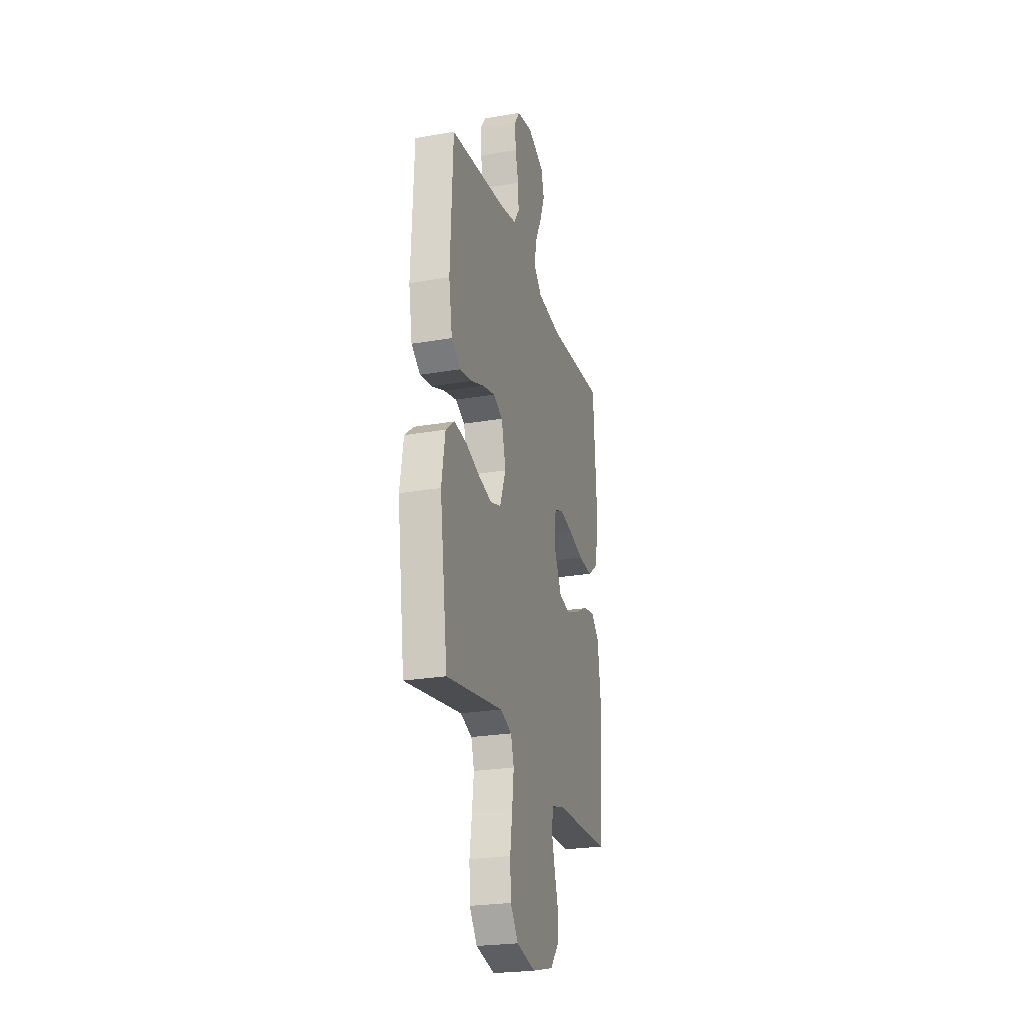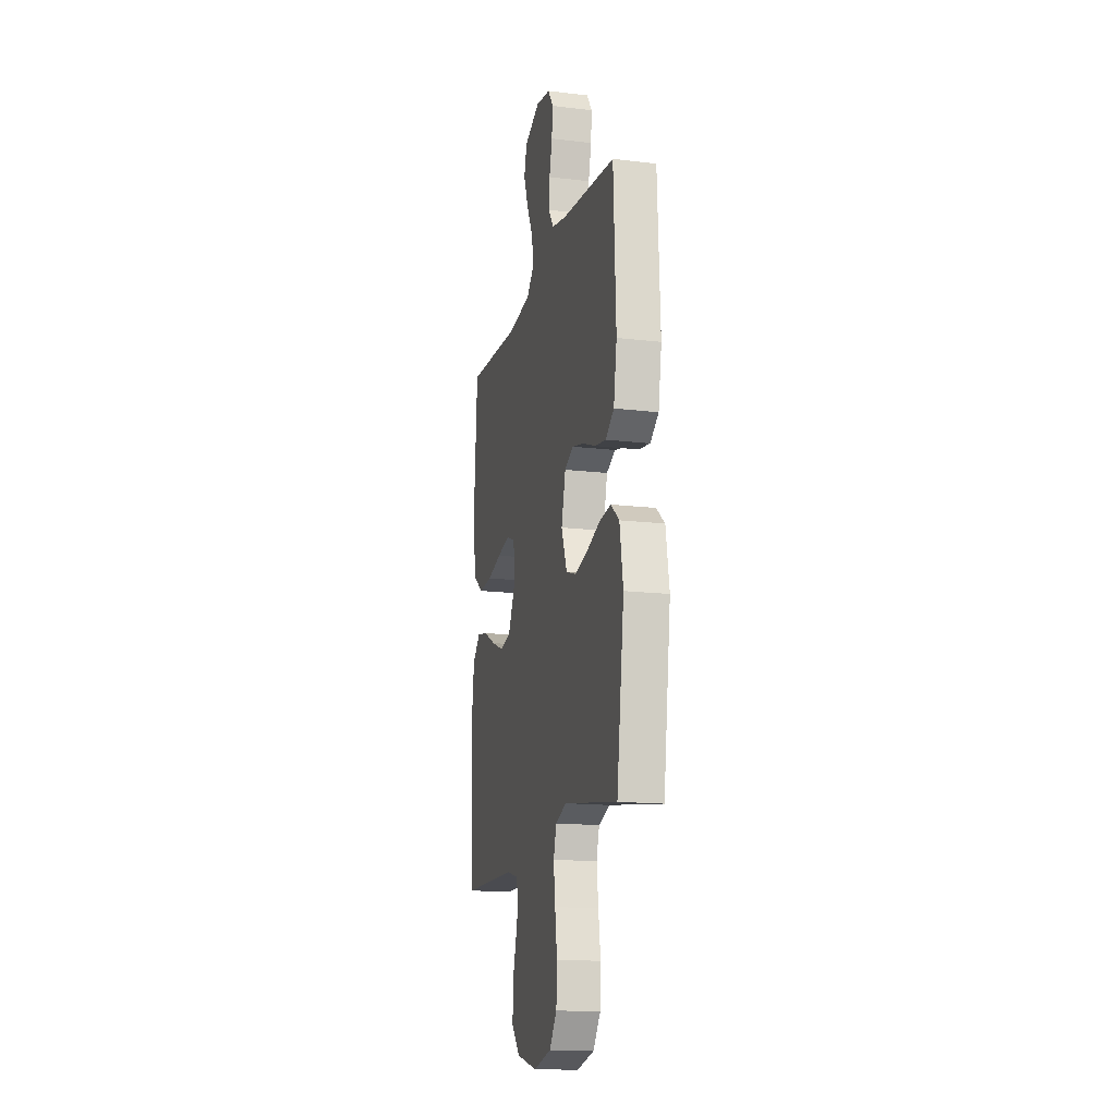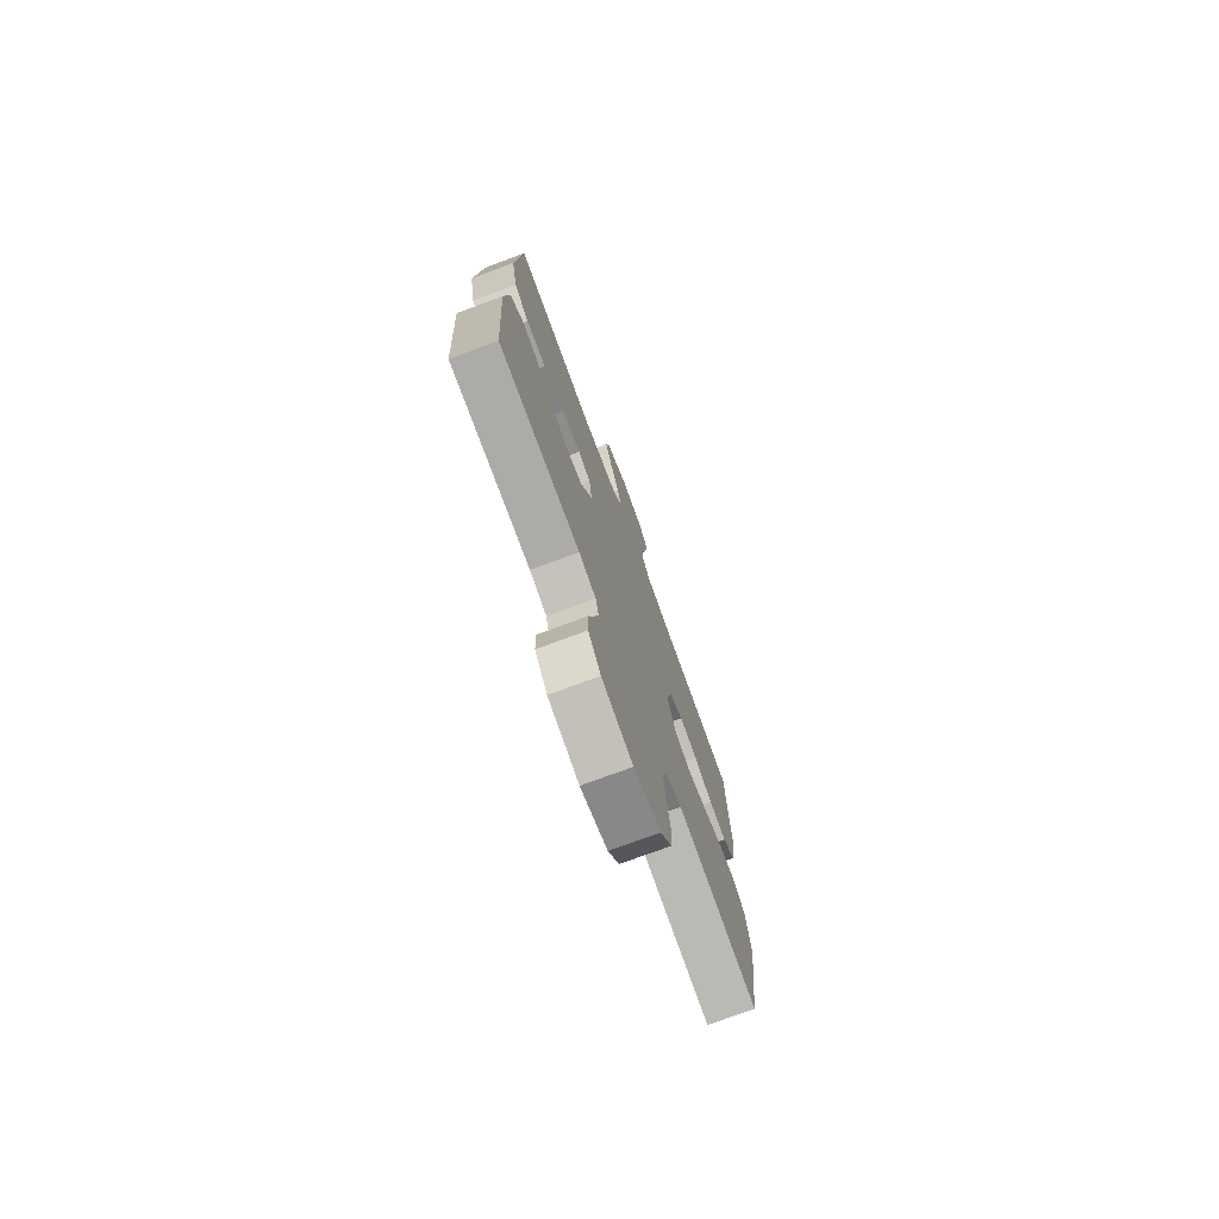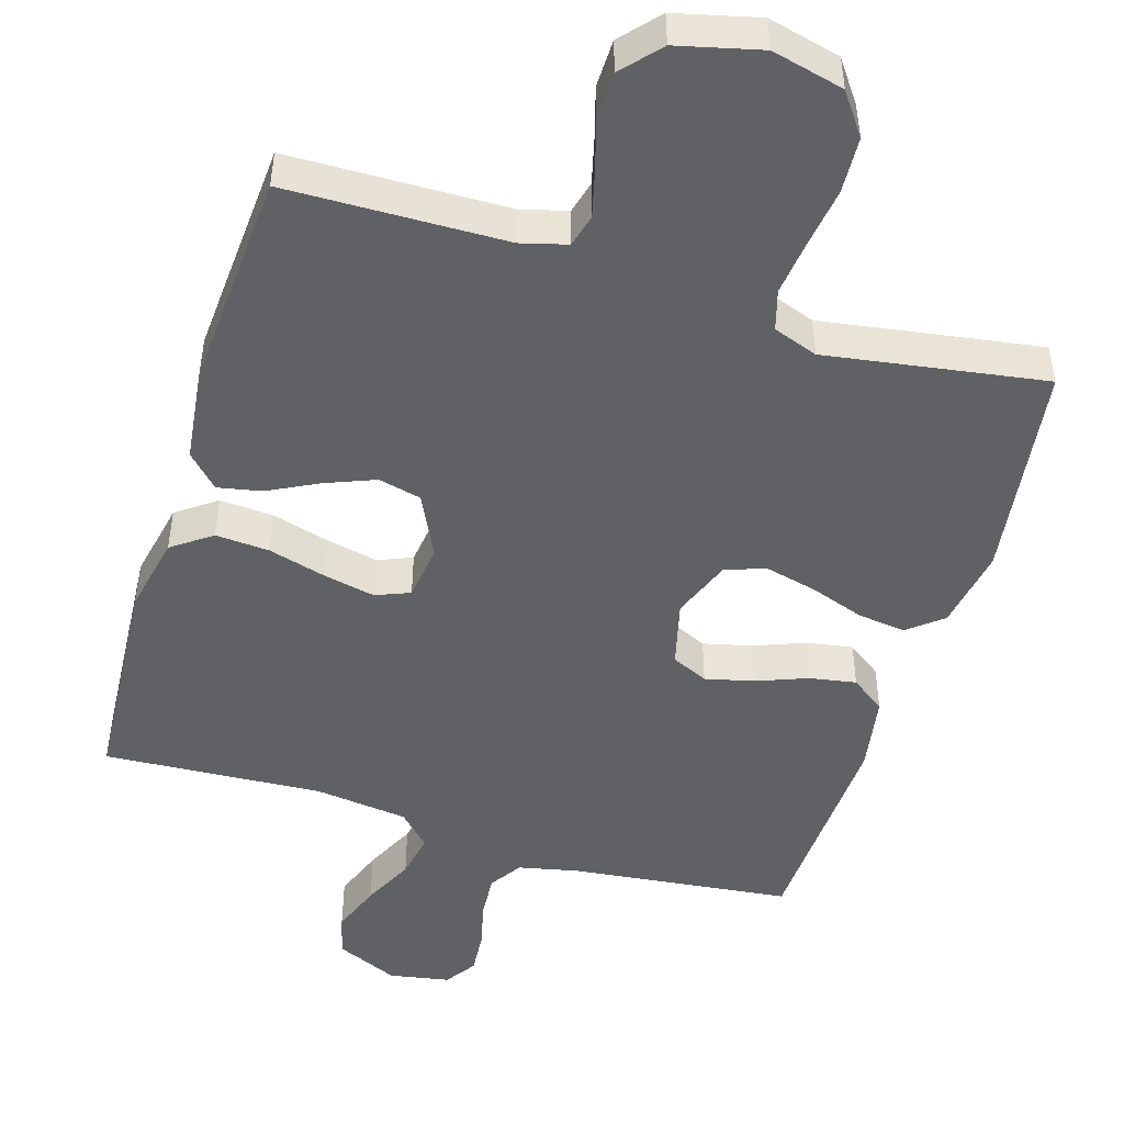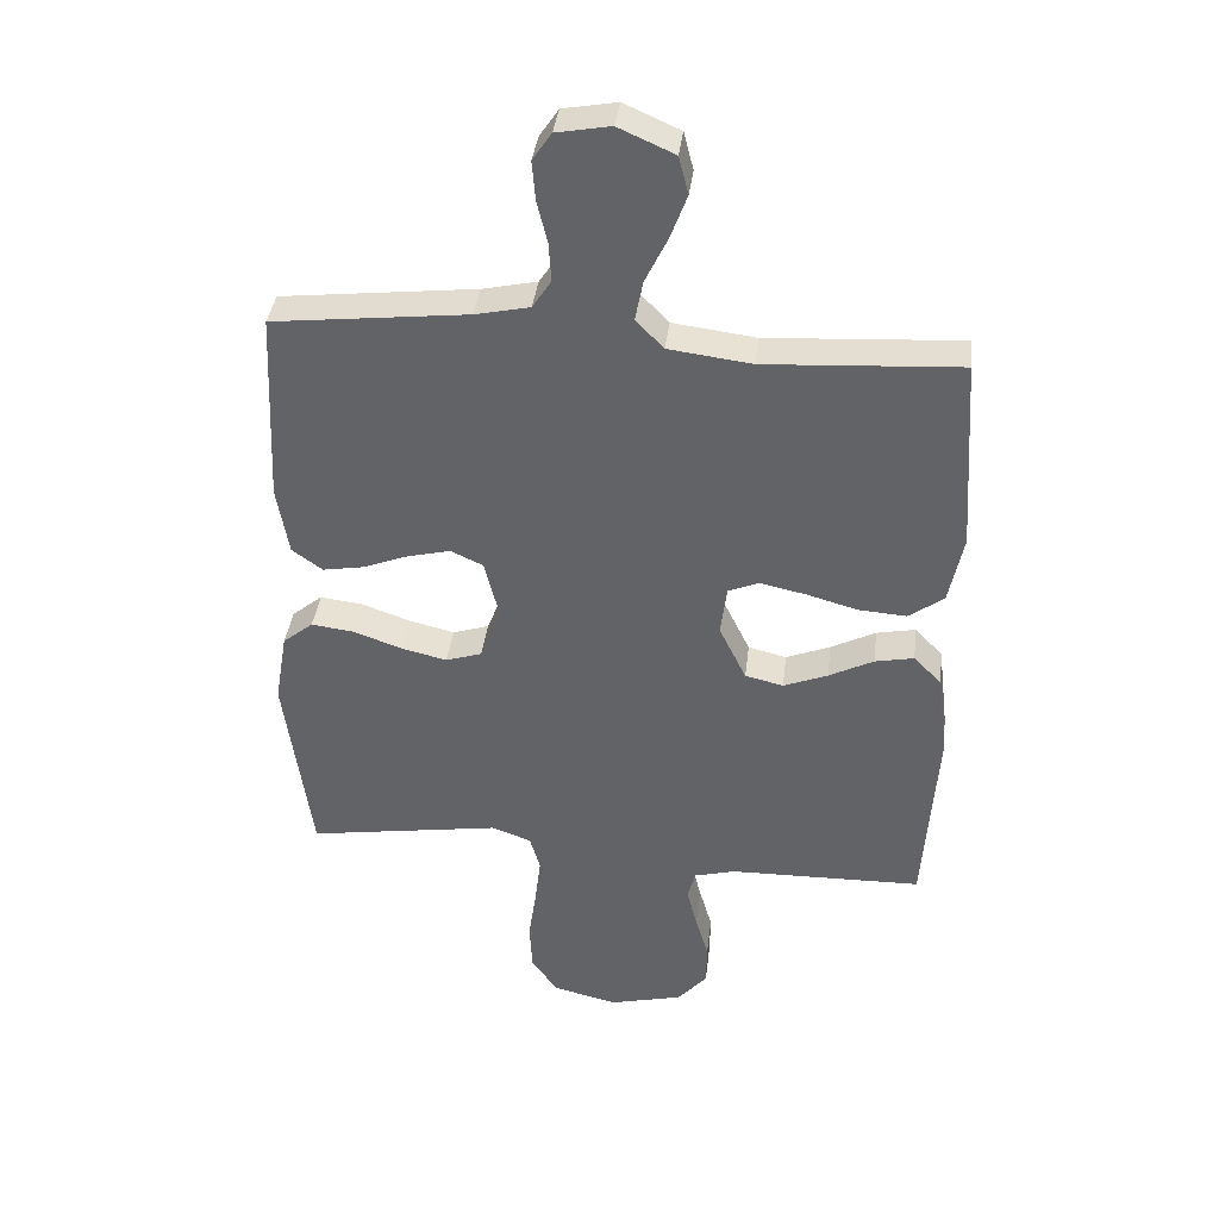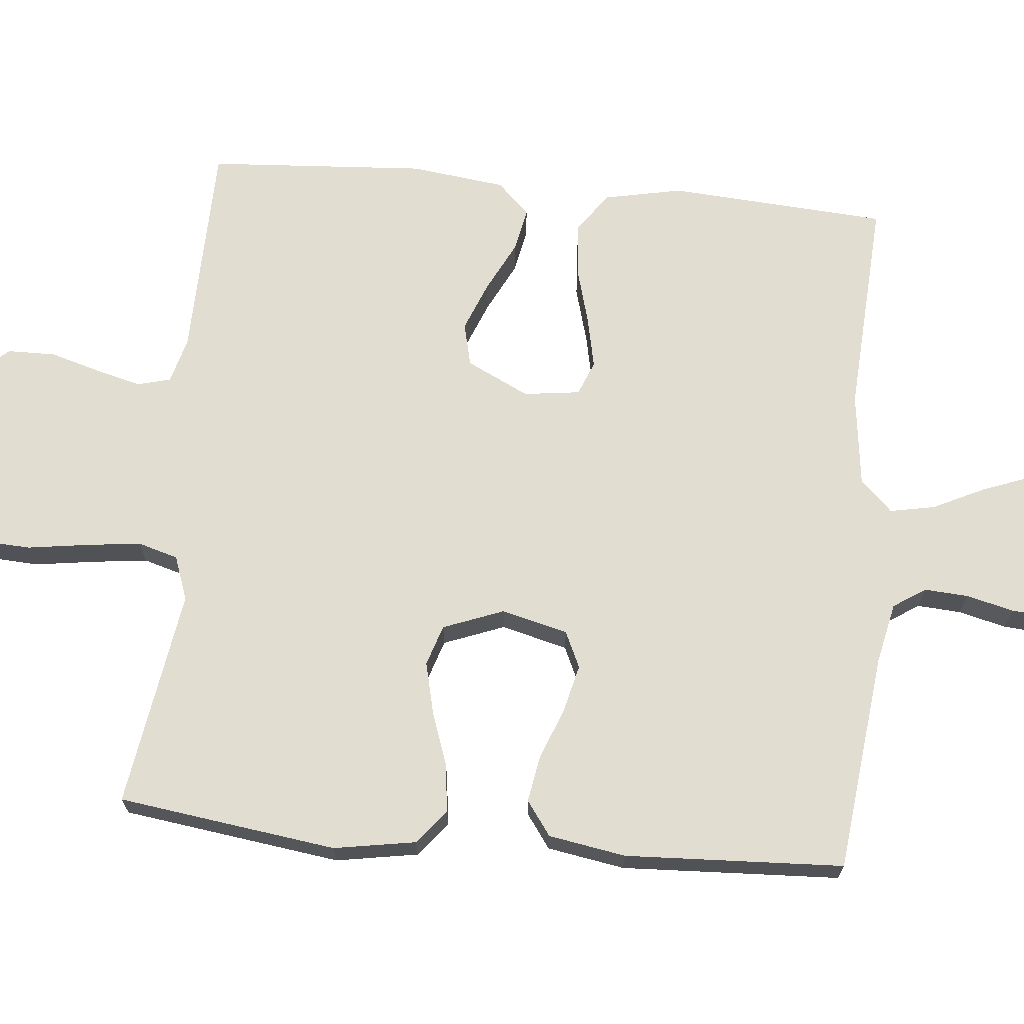
<metadata>
{"format":"obj","ext":"obj","renderer":"f3d","projection":"perspective","resolution":1024,"background":"white","views":[{"elev":-24.6,"azim":-74.1,"up":"+Z"},{"elev":-15.7,"azim":-104.0,"up":"+Z"},{"elev":-75.4,"azim":110.3,"up":"+Z"},{"elev":-48.2,"azim":163.0,"up":"+Y"},{"elev":38.2,"azim":6.9,"up":"+Z"},{"elev":68.7,"azim":-84.6,"up":"+Y"}]}
</metadata>
<code>
v 0.5 0.07 -0.5
v 0.2 0.07 -0.506
v 0.137 0.07 -0.523
v 0.125 0.07 -0.568
v 0.141 0.07 -0.631
v 0.161 0.07 -0.7
v 0.16 0.07 -0.766
v 0.114 0.07 -0.818
v 0 0.07 -0.846
v -0.099 0.07 -0.822
v -0.14 0.07 -0.765
v -0.144 0.07 -0.688
v -0.132 0.07 -0.605
v -0.123 0.07 -0.53
v -0.139 0.07 -0.475
v -0.2 0.07 -0.453
v -0.5 0.07 -0.5
v -0.541 0.07 -0.2
v -0.522 0.07 -0.088
v -0.475 0.07 -0.05
v -0.409 0.07 -0.058
v -0.335 0.07 -0.084
v -0.264 0.07 -0.101
v -0.208 0.07 -0.083
v -0.176 0.07 0
v -0.199 0.07 0.091
v -0.249 0.07 0.114
v -0.315 0.07 0.098
v -0.385 0.07 0.071
v -0.449 0.07 0.06
v -0.496 0.07 0.094
v -0.514 0.07 0.2
v -0.5 0.07 0.5
v -0.2 0.07 0.534
v -0.116 0.07 0.552
v -0.087 0.07 0.596
v -0.091 0.07 0.656
v -0.107 0.07 0.721
v -0.112 0.07 0.781
v -0.083 0.07 0.824
v 0 0.07 0.839
v 0.086 0.07 0.801
v 0.101 0.07 0.743
v 0.075 0.07 0.674
v 0.041 0.07 0.604
v 0.029 0.07 0.542
v 0.072 0.07 0.498
v 0.2 0.07 0.482
v 0.5 0.07 0.5
v 0.52 0.07 0.2
v 0.498 0.07 0.093
v 0.444 0.07 0.054
v 0.37 0.07 0.059
v 0.291 0.07 0.081
v 0.22 0.07 0.096
v 0.173 0.07 0.077
v 0.163 0.07 0
v 0.205 0.07 -0.086
v 0.264 0.07 -0.1
v 0.332 0.07 -0.073
v 0.401 0.07 -0.038
v 0.461 0.07 -0.026
v 0.504 0.07 -0.07
v 0.52 0.07 -0.2
v 0.5 0 -0.5
v 0.2 0 -0.506
v 0.137 0 -0.523
v 0.125 0 -0.568
v 0.141 0 -0.631
v 0.161 0 -0.7
v 0.16 0 -0.766
v 0.114 0 -0.818
v 0 0 -0.846
v -0.099 0 -0.822
v -0.14 0 -0.765
v -0.144 0 -0.688
v -0.132 0 -0.605
v -0.123 0 -0.53
v -0.139 0 -0.475
v -0.2 0 -0.453
v -0.5 0 -0.5
v -0.541 0 -0.2
v -0.522 0 -0.088
v -0.475 0 -0.05
v -0.409 0 -0.058
v -0.335 0 -0.084
v -0.264 0 -0.101
v -0.208 0 -0.083
v -0.176 0 0
v -0.199 0 0.091
v -0.249 0 0.114
v -0.315 0 0.098
v -0.385 0 0.071
v -0.449 0 0.06
v -0.496 0 0.094
v -0.514 0 0.2
v -0.5 0 0.5
v -0.2 0 0.534
v -0.116 0 0.552
v -0.087 0 0.596
v -0.091 0 0.656
v -0.107 0 0.721
v -0.112 0 0.781
v -0.083 0 0.824
v 0 0 0.839
v 0.086 0 0.801
v 0.101 0 0.743
v 0.075 0 0.674
v 0.041 0 0.604
v 0.029 0 0.542
v 0.072 0 0.498
v 0.2 0 0.482
v 0.5 0 0.5
v 0.52 0 0.2
v 0.498 0 0.093
v 0.444 0 0.054
v 0.37 0 0.059
v 0.291 0 0.081
v 0.22 0 0.096
v 0.173 0 0.077
v 0.163 0 0
v 0.205 0 -0.086
v 0.264 0 -0.1
v 0.332 0 -0.073
v 0.401 0 -0.038
v 0.461 0 -0.026
v 0.504 0 -0.07
v 0.52 0 -0.2
f 63 64 1 2
f 60 61 62 63
f 59 60 63 2
f 58 59 2 3
f 57 58 3 4
f 51 52 53 54
f 51 54 55
f 48 49 50 51
f 47 48 51 55
f 46 47 55 56
f 42 43 44 45
f 40 41 42 45
f 40 45 46
f 37 38 39 40
f 36 37 40 46
f 35 36 46 56
f 31 32 33 34
f 28 29 30 31
f 27 28 31 34
f 26 27 34 35
f 19 20 21 22
f 19 22 23
f 16 17 18 19
f 15 16 19 23
f 10 11 12 13
f 10 13 14
f 9 10 14
f 8 9 14 15
f 5 6 7 8
f 4 5 8 15
f 26 35 56 57
f 25 26 57 4
f 24 25 4 15
f 15 23 24
f 66 65 128 127
f 127 126 125 124
f 66 127 124 123
f 67 66 123 122
f 68 67 122 121
f 118 117 116 115
f 119 118 115
f 115 114 113 112
f 119 115 112 111
f 120 119 111 110
f 109 108 107 106
f 109 106 105 104
f 110 109 104
f 104 103 102 101
f 110 104 101 100
f 120 110 100 99
f 98 97 96 95
f 95 94 93 92
f 98 95 92 91
f 99 98 91 90
f 86 85 84 83
f 87 86 83
f 83 82 81 80
f 87 83 80 79
f 77 76 75 74
f 78 77 74
f 78 74 73
f 79 78 73 72
f 72 71 70 69
f 79 72 69 68
f 121 120 99 90
f 68 121 90 89
f 79 68 89 88
f 88 87 79
f 1 65 66 2
f 2 66 67 3
f 3 67 68 4
f 4 68 69 5
f 5 69 70 6
f 6 70 71 7
f 7 71 72 8
f 8 72 73 9
f 9 73 74 10
f 10 74 75 11
f 11 75 76 12
f 12 76 77 13
f 13 77 78 14
f 14 78 79 15
f 15 79 80 16
f 16 80 81 17
f 17 81 82 18
f 18 82 83 19
f 19 83 84 20
f 20 84 85 21
f 21 85 86 22
f 22 86 87 23
f 23 87 88 24
f 24 88 89 25
f 25 89 90 26
f 26 90 91 27
f 27 91 92 28
f 28 92 93 29
f 29 93 94 30
f 30 94 95 31
f 31 95 96 32
f 32 96 97 33
f 33 97 98 34
f 34 98 99 35
f 35 99 100 36
f 36 100 101 37
f 37 101 102 38
f 38 102 103 39
f 39 103 104 40
f 40 104 105 41
f 41 105 106 42
f 42 106 107 43
f 43 107 108 44
f 44 108 109 45
f 45 109 110 46
f 46 110 111 47
f 47 111 112 48
f 48 112 113 49
f 49 113 114 50
f 50 114 115 51
f 51 115 116 52
f 52 116 117 53
f 53 117 118 54
f 54 118 119 55
f 55 119 120 56
f 56 120 121 57
f 57 121 122 58
f 58 122 123 59
f 59 123 124 60
f 60 124 125 61
f 61 125 126 62
f 62 126 127 63
f 63 127 128 64
f 64 128 65 1

</code>
